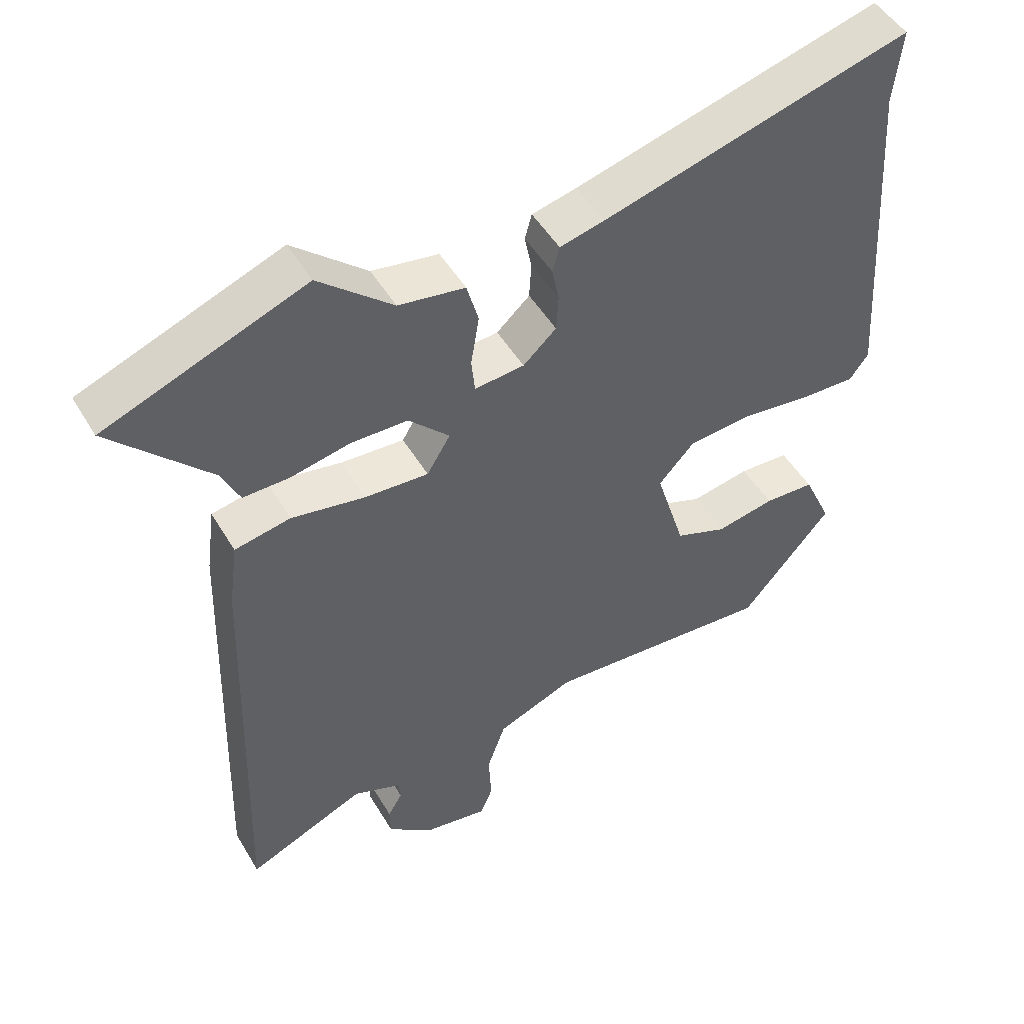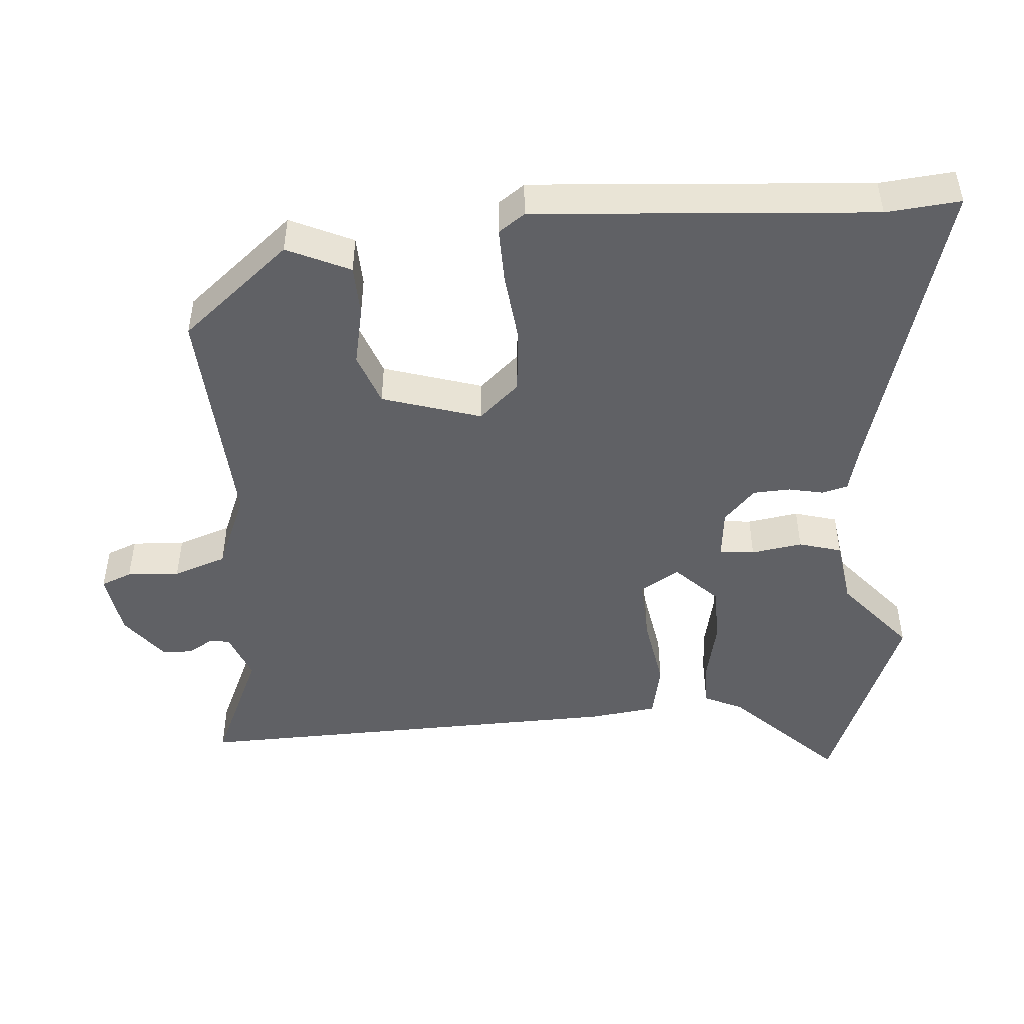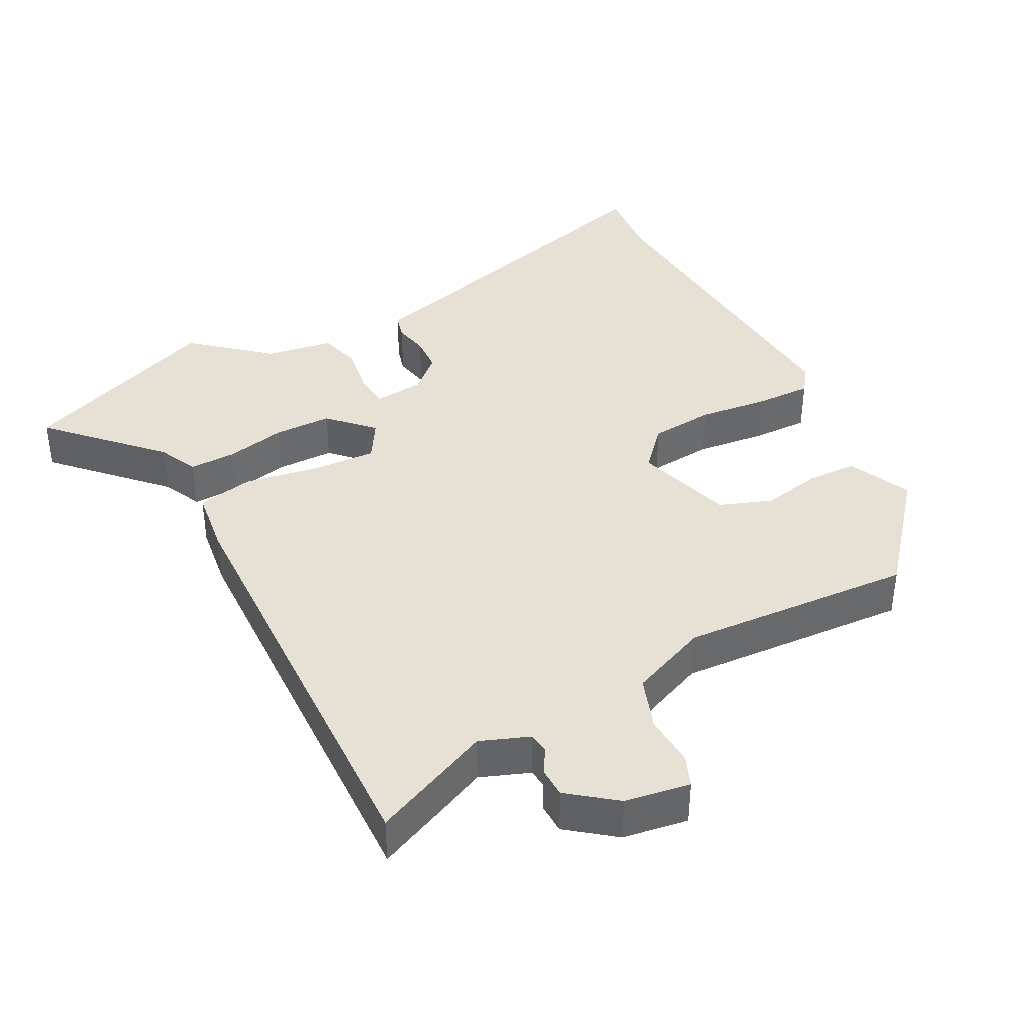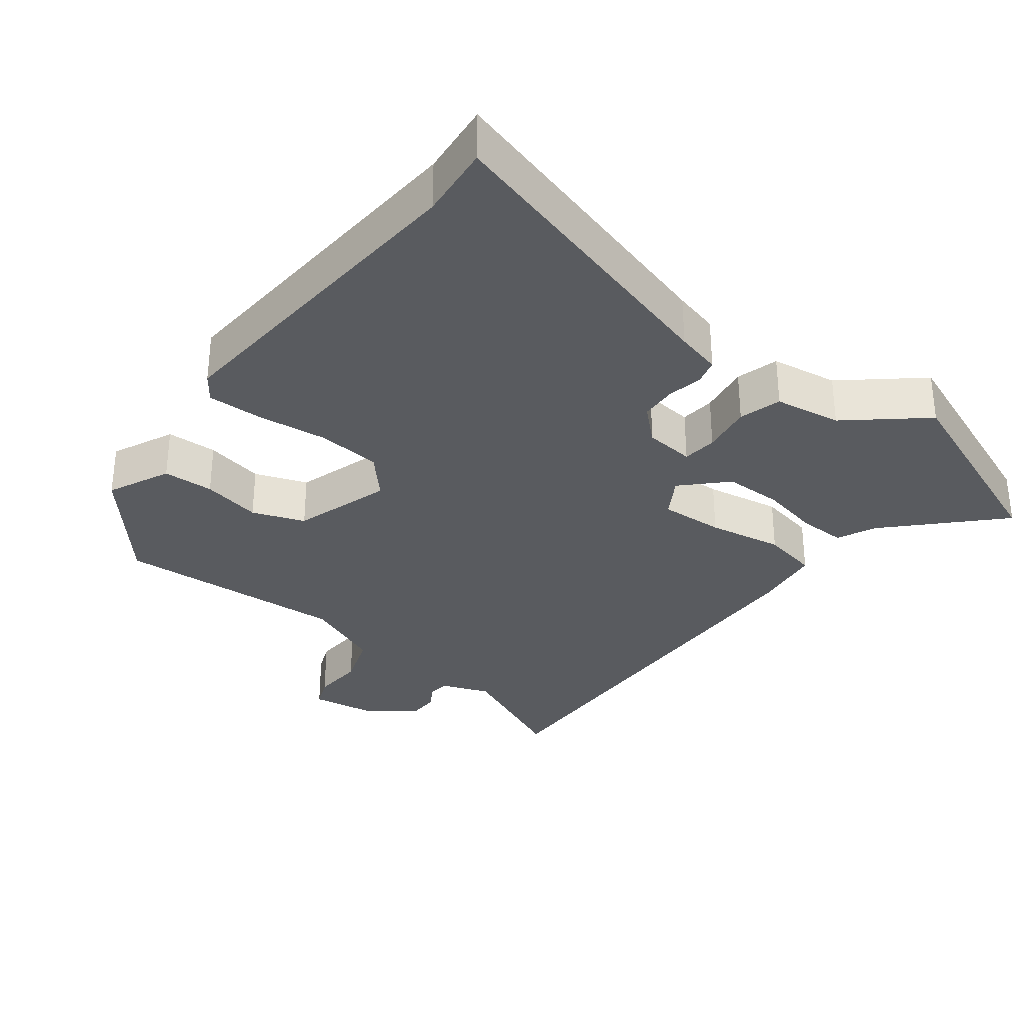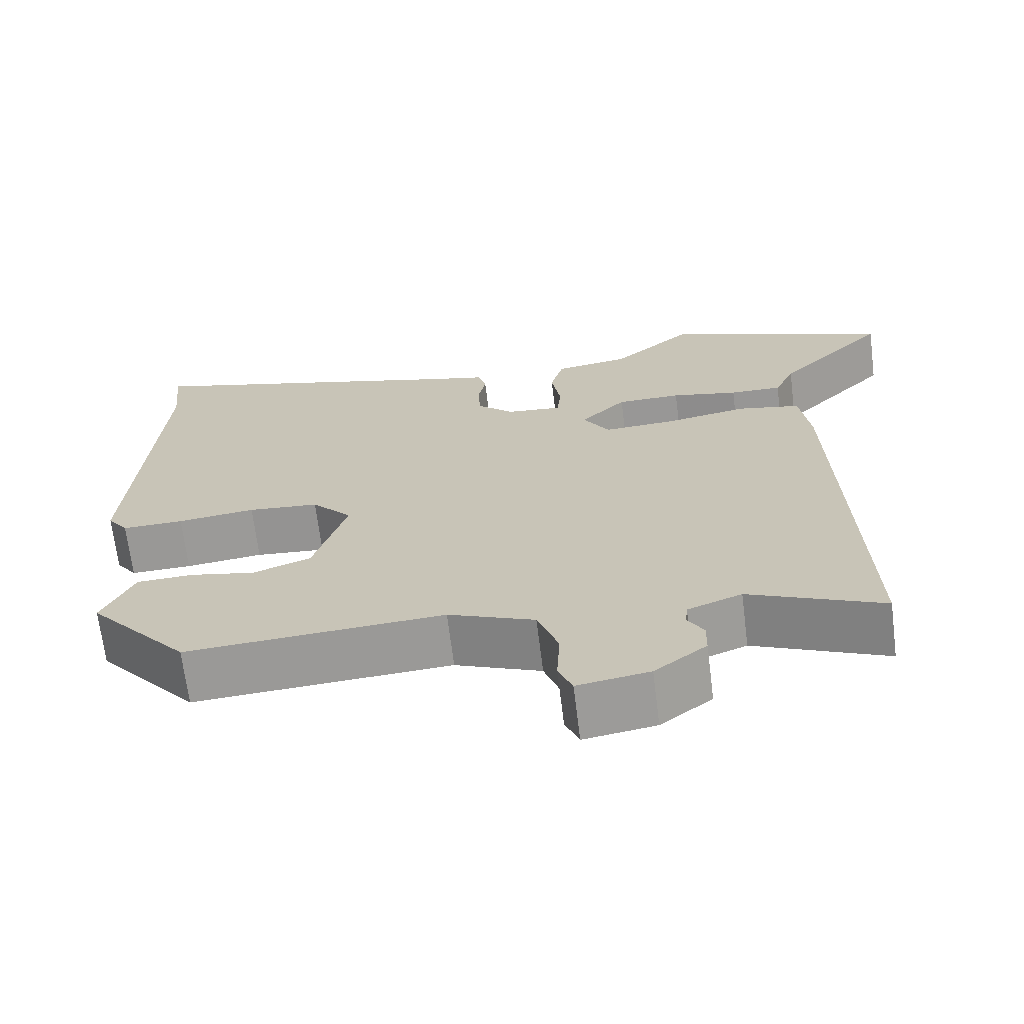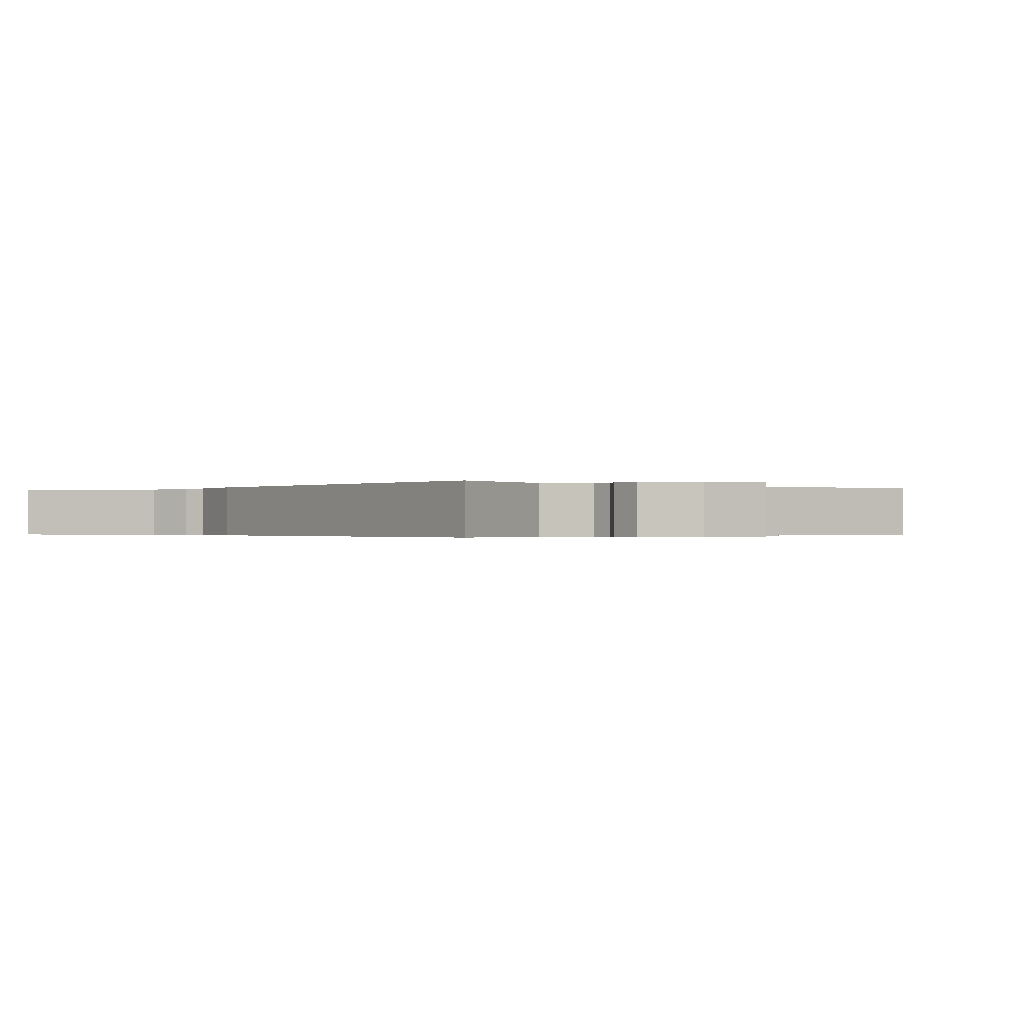
<metadata>
{"format":"obj","ext":"obj","renderer":"f3d","projection":"perspective","resolution":1024,"background":"white","views":[{"elev":48.9,"azim":150.5,"up":"+Z"},{"elev":-47.3,"azim":-85.9,"up":"+Y"},{"elev":39.3,"azim":152.2,"up":"+Y"},{"elev":-32.3,"azim":-37.8,"up":"+Y"},{"elev":-68.2,"azim":7.1,"up":"+Z"},{"elev":-0.3,"azim":143.4,"up":"+Y"}]}
</metadata>
<code>
v 0.333 0.07 0.565
v 0.623 0.07 0.452
v 0.48 0.07 0.304
v 0.454 0.07 0.248
v 0.387 0.07 0.249
v 0.301 0.07 0.267
v 0.218 0.07 0.266
v 0.159 0.07 0.206
v 0.193 0.07 0.15
v 0.285 0.07 0.155
v 0.392 0.07 0.174
v 0.473 0.07 0.158
v 0.486 0.07 0.061
v 0.506 0.07 -0.567
v 0.334 0.07 -0.491
v 0.264 0.07 -0.518
v 0.261 0.07 -0.548
v 0.282 0.07 -0.583
v 0.281 0.07 -0.626
v 0.214 0.07 -0.678
v 0.121 0.07 -0.693
v 0.103 0.07 -0.649
v 0.107 0.07 -0.574
v 0.08 0.07 -0.498
v -0.032 0.07 -0.452
v -0.366 0.07 -0.474
v -0.497 0.07 -0.319
v -0.456 0.07 -0.229
v -0.383 0.07 -0.226
v -0.298 0.07 -0.243
v -0.223 0.07 -0.215
v -0.18 0.07 -0.074
v -0.232 0.07 -0.017
v -0.324 0.07 -0.009
v -0.425 0.07 -0.021
v -0.505 0.07 -0.023
v -0.532 0.07 0.014
v -0.5 0.07 0.498
v -0.511 0.07 0.604
v -0.068 0.07 0.481
v -0.003 0.07 0.465
v 0.007 0.07 0.428
v -0.003 0.07 0.378
v 0 0.07 0.325
v 0.048 0.07 0.281
v 0.12 0.07 0.274
v 0.125 0.07 0.324
v 0.113 0.07 0.397
v 0.13 0.07 0.458
v 0.226 0.07 0.473
v 0.333 0 0.565
v 0.623 0 0.452
v 0.48 0 0.304
v 0.454 0 0.248
v 0.387 0 0.249
v 0.301 0 0.267
v 0.218 0 0.266
v 0.159 0 0.206
v 0.193 0 0.15
v 0.285 0 0.155
v 0.392 0 0.174
v 0.473 0 0.158
v 0.486 0 0.061
v 0.506 0 -0.567
v 0.334 0 -0.491
v 0.264 0 -0.518
v 0.261 0 -0.548
v 0.282 0 -0.583
v 0.281 0 -0.626
v 0.214 0 -0.678
v 0.121 0 -0.693
v 0.103 0 -0.649
v 0.107 0 -0.574
v 0.08 0 -0.498
v -0.032 0 -0.452
v -0.366 0 -0.474
v -0.497 0 -0.319
v -0.456 0 -0.229
v -0.383 0 -0.226
v -0.298 0 -0.243
v -0.223 0 -0.215
v -0.18 0 -0.074
v -0.232 0 -0.017
v -0.324 0 -0.009
v -0.425 0 -0.021
v -0.505 0 -0.023
v -0.532 0 0.014
v -0.5 0 0.498
v -0.511 0 0.604
v -0.068 0 0.481
v -0.003 0 0.465
v 0.007 0 0.428
v -0.003 0 0.378
v 0 0 0.325
v 0.048 0 0.281
v 0.12 0 0.274
v 0.125 0 0.324
v 0.113 0 0.397
v 0.13 0 0.458
v 0.226 0 0.473
f 47 48 49 50
f 1 2 3
f 50 1 3
f 47 50 3
f 46 47 3
f 40 41 42 43
f 40 43 44
f 39 40 44
f 38 39 44
f 38 44 45
f 37 38 45
f 36 37 45
f 35 36 45
f 34 35 45
f 28 29 30
f 27 28 30
f 26 27 30
f 25 26 30
f 24 25 30 31
f 21 22 23
f 20 21 23
f 19 20 23
f 18 19 23
f 17 18 23
f 16 17 23 24
f 24 31 32
f 16 24 32
f 15 16 32
f 15 32 33
f 14 15 33
f 13 14 33
f 12 13 33
f 11 12 33
f 10 11 33
f 3 4 5 6
f 46 3 6 7
f 33 34 45 46
f 33 46 7 8
f 9 10 33
f 8 9 33
f 100 99 98 97
f 53 52 51
f 53 51 100
f 53 100 97
f 53 97 96
f 93 92 91 90
f 94 93 90
f 94 90 89
f 94 89 88
f 95 94 88
f 95 88 87
f 95 87 86
f 95 86 85
f 95 85 84
f 80 79 78
f 80 78 77
f 80 77 76
f 80 76 75
f 81 80 75 74
f 73 72 71
f 73 71 70
f 73 70 69
f 73 69 68
f 73 68 67
f 74 73 67 66
f 82 81 74
f 82 74 66
f 82 66 65
f 83 82 65
f 83 65 64
f 83 64 63
f 83 63 62
f 83 62 61
f 83 61 60
f 56 55 54 53
f 57 56 53 96
f 96 95 84 83
f 58 57 96 83
f 83 60 59
f 83 59 58
f 1 51 52 2
f 2 52 53 3
f 3 53 54 4
f 4 54 55 5
f 5 55 56 6
f 6 56 57 7
f 7 57 58 8
f 8 58 59 9
f 9 59 60 10
f 10 60 61 11
f 11 61 62 12
f 12 62 63 13
f 13 63 64 14
f 14 64 65 15
f 15 65 66 16
f 16 66 67 17
f 17 67 68 18
f 18 68 69 19
f 19 69 70 20
f 20 70 71 21
f 21 71 72 22
f 22 72 73 23
f 23 73 74 24
f 24 74 75 25
f 25 75 76 26
f 26 76 77 27
f 27 77 78 28
f 28 78 79 29
f 29 79 80 30
f 30 80 81 31
f 31 81 82 32
f 32 82 83 33
f 33 83 84 34
f 34 84 85 35
f 35 85 86 36
f 36 86 87 37
f 37 87 88 38
f 38 88 89 39
f 39 89 90 40
f 40 90 91 41
f 41 91 92 42
f 42 92 93 43
f 43 93 94 44
f 44 94 95 45
f 45 95 96 46
f 46 96 97 47
f 47 97 98 48
f 48 98 99 49
f 49 99 100 50
f 50 100 51 1

</code>
